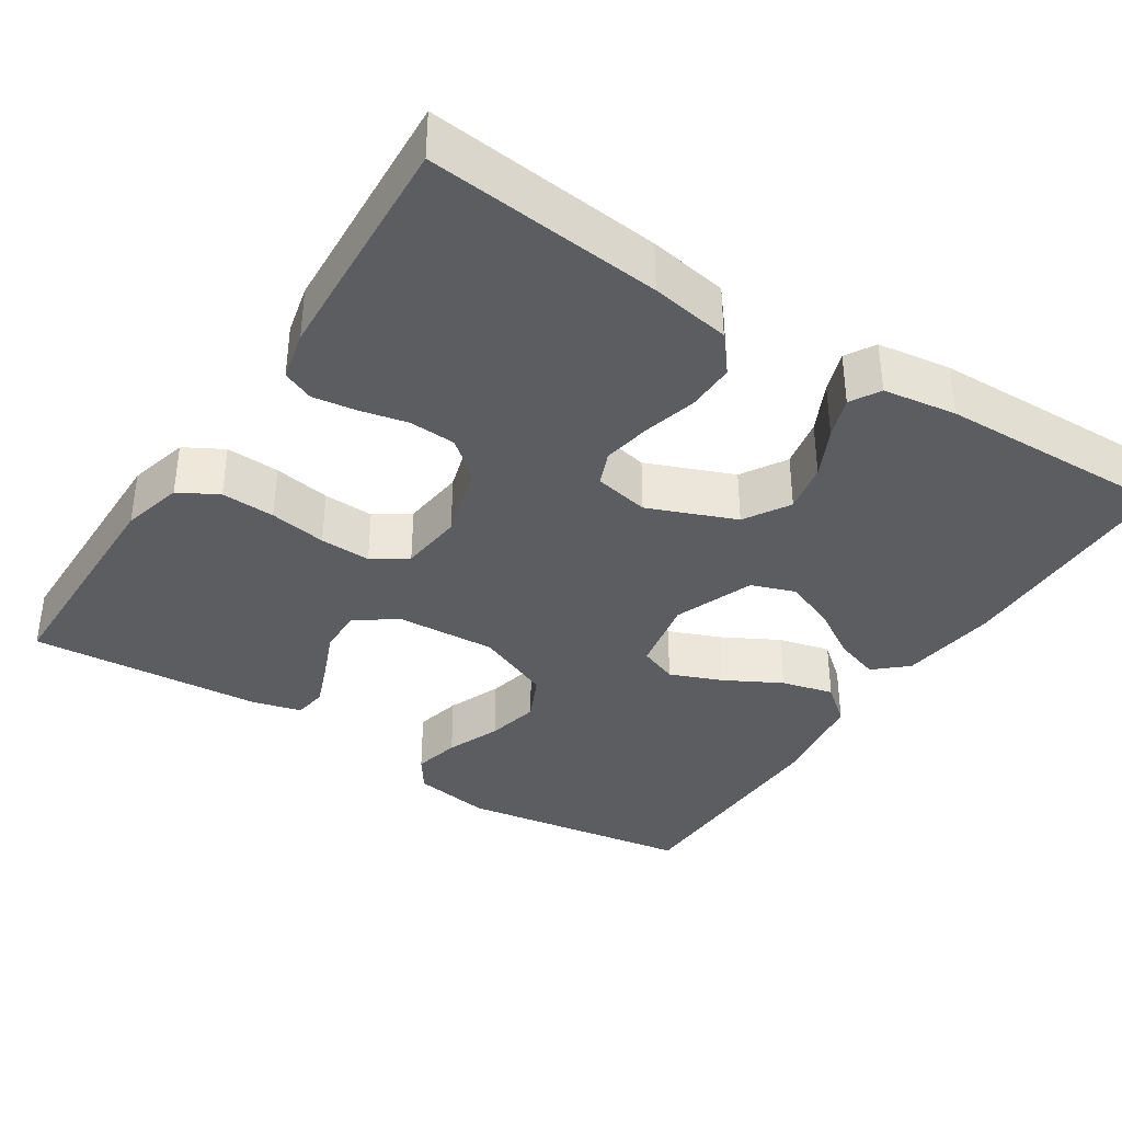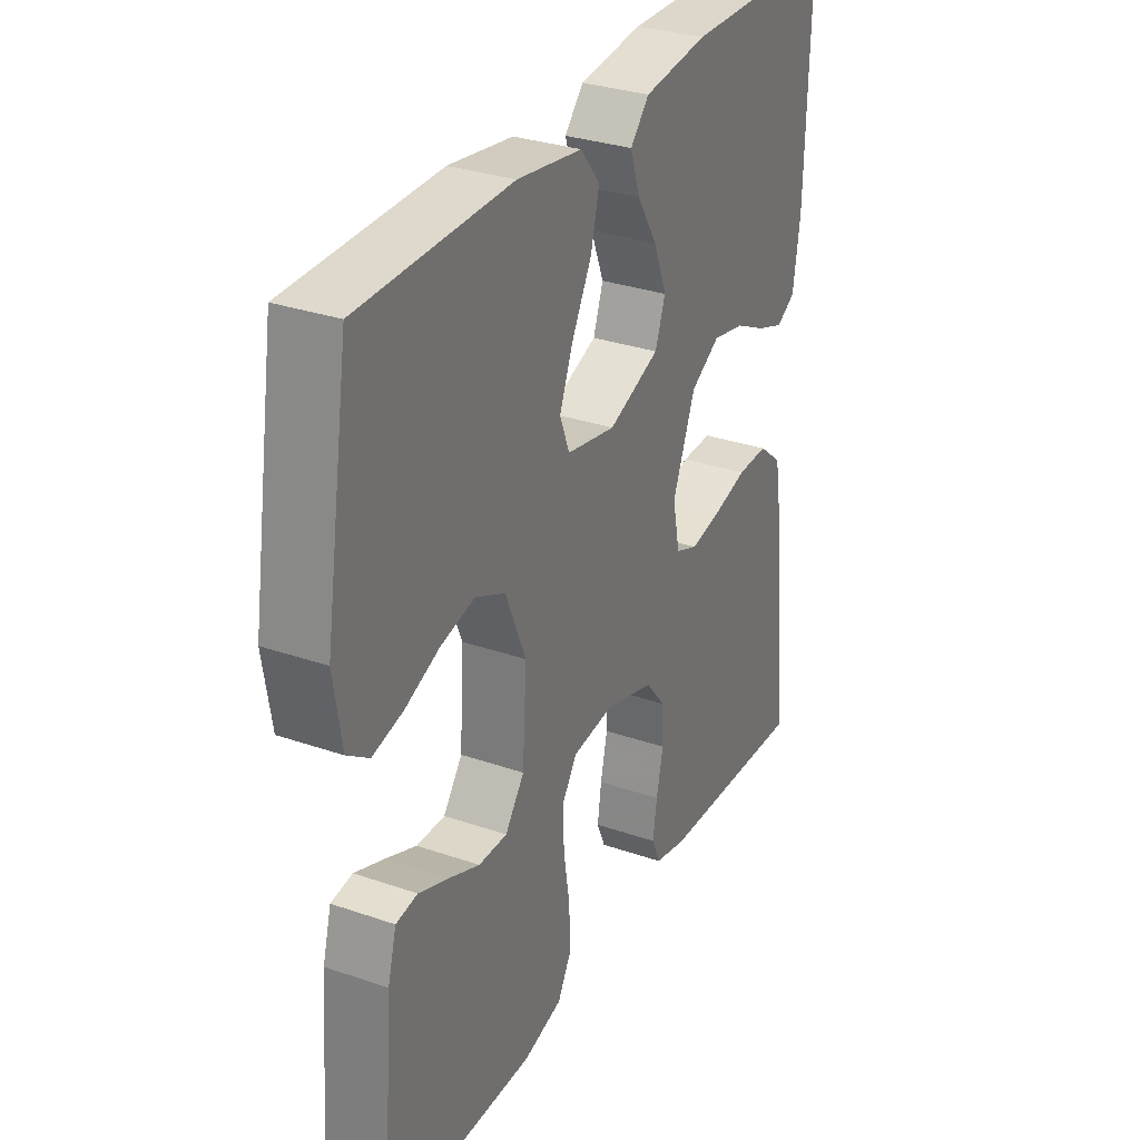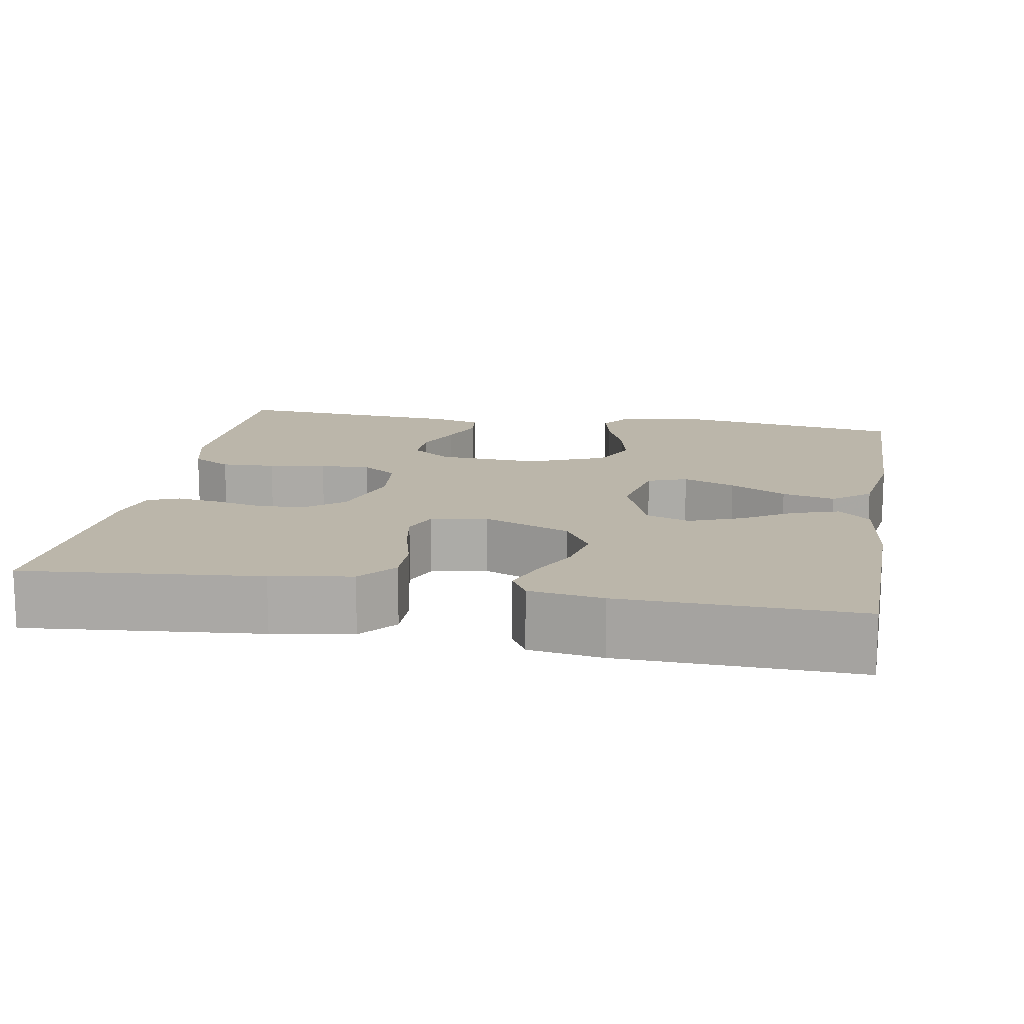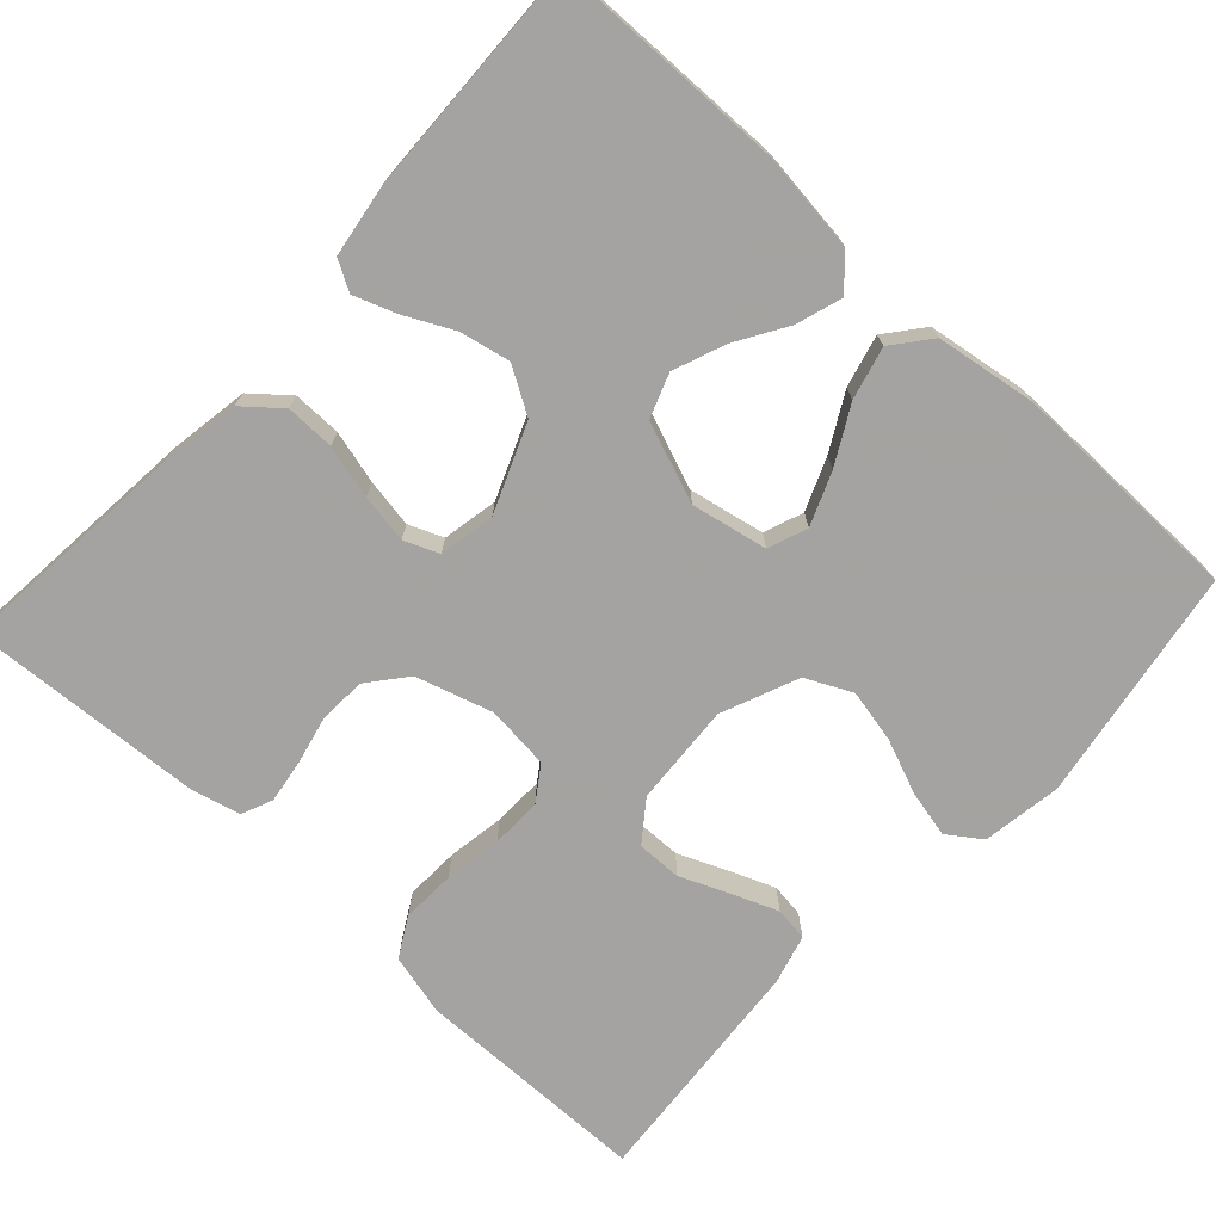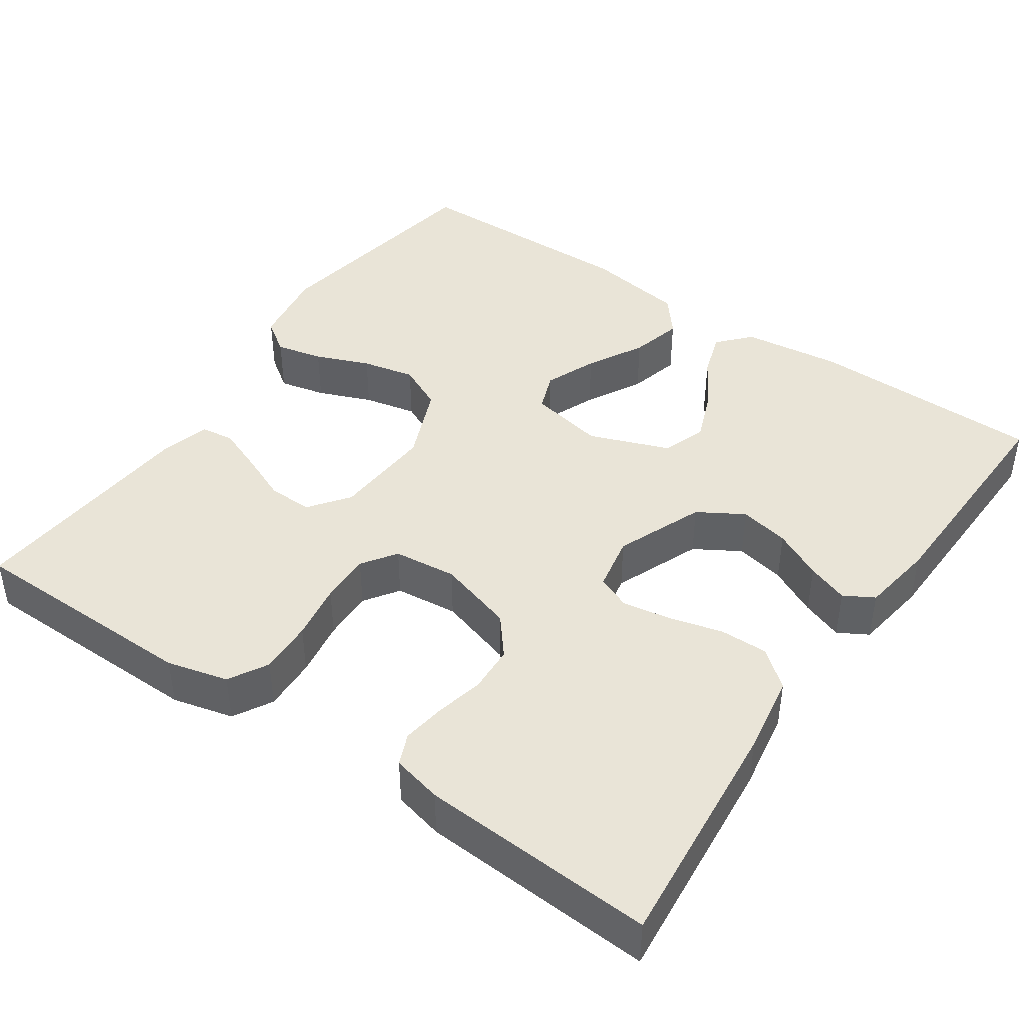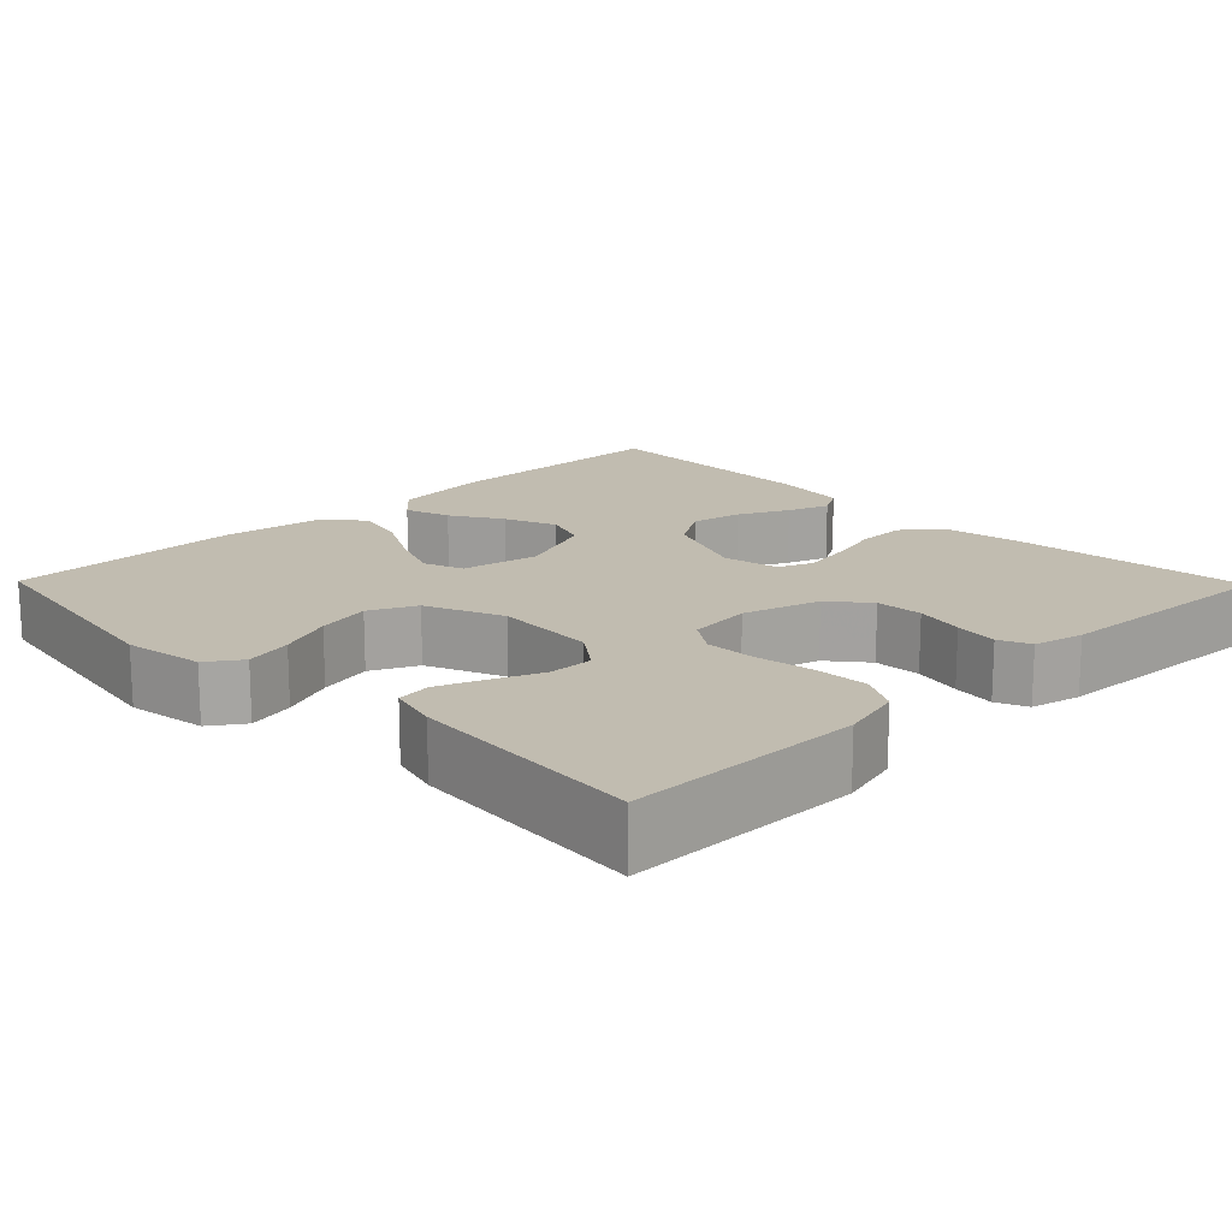
<metadata>
{"format":"obj","ext":"obj","renderer":"f3d","projection":"perspective","resolution":1024,"background":"white","views":[{"elev":-37.0,"azim":-123.0,"up":"+Y"},{"elev":31.1,"azim":116.3,"up":"+Z"},{"elev":13.9,"azim":-79.9,"up":"+Y"},{"elev":-73.1,"azim":-42.4,"up":"+Y"},{"elev":43.2,"azim":-145.3,"up":"+Y"},{"elev":16.5,"azim":135.6,"up":"+Y"}]}
</metadata>
<code>
v 0.5 0.07 0.5
v 0.548 0.07 0.2
v 0.532 0.07 0.099
v 0.489 0.07 0.069
v 0.429 0.07 0.083
v 0.36 0.07 0.111
v 0.292 0.07 0.126
v 0.233 0.07 0.098
v 0.192 0.07 0
v 0.2 0.07 -0.13
v 0.238 0.07 -0.181
v 0.295 0.07 -0.18
v 0.357 0.07 -0.154
v 0.416 0.07 -0.131
v 0.459 0.07 -0.137
v 0.476 0.07 -0.2
v 0.5 0.07 -0.5
v 0.2 0.07 -0.503
v 0.122 0.07 -0.483
v 0.094 0.07 -0.433
v 0.097 0.07 -0.364
v 0.109 0.07 -0.291
v 0.111 0.07 -0.226
v 0.081 0.07 -0.182
v 0 0.07 -0.173
v -0.098 0.07 -0.202
v -0.138 0.07 -0.251
v -0.141 0.07 -0.311
v -0.127 0.07 -0.373
v -0.119 0.07 -0.428
v -0.136 0.07 -0.468
v -0.2 0.07 -0.483
v -0.5 0.07 -0.5
v -0.471 0.07 -0.2
v -0.454 0.07 -0.098
v -0.407 0.07 -0.059
v -0.345 0.07 -0.06
v -0.277 0.07 -0.078
v -0.215 0.07 -0.089
v -0.171 0.07 -0.071
v -0.157 0.07 0
v -0.202 0.07 0.112
v -0.26 0.07 0.147
v -0.324 0.07 0.134
v -0.387 0.07 0.103
v -0.44 0.07 0.084
v -0.478 0.07 0.106
v -0.492 0.07 0.2
v -0.5 0.07 0.5
v -0.2 0.07 0.504
v -0.074 0.07 0.488
v -0.037 0.07 0.447
v -0.056 0.07 0.389
v -0.096 0.07 0.324
v -0.122 0.07 0.258
v -0.102 0.07 0.202
v 0 0.07 0.163
v 0.097 0.07 0.182
v 0.116 0.07 0.232
v 0.089 0.07 0.299
v 0.05 0.07 0.371
v 0.033 0.07 0.438
v 0.072 0.07 0.486
v 0.2 0.07 0.505
v 0.5 0 0.5
v 0.548 0 0.2
v 0.532 0 0.099
v 0.489 0 0.069
v 0.429 0 0.083
v 0.36 0 0.111
v 0.292 0 0.126
v 0.233 0 0.098
v 0.192 0 0
v 0.2 0 -0.13
v 0.238 0 -0.181
v 0.295 0 -0.18
v 0.357 0 -0.154
v 0.416 0 -0.131
v 0.459 0 -0.137
v 0.476 0 -0.2
v 0.5 0 -0.5
v 0.2 0 -0.503
v 0.122 0 -0.483
v 0.094 0 -0.433
v 0.097 0 -0.364
v 0.109 0 -0.291
v 0.111 0 -0.226
v 0.081 0 -0.182
v 0 0 -0.173
v -0.098 0 -0.202
v -0.138 0 -0.251
v -0.141 0 -0.311
v -0.127 0 -0.373
v -0.119 0 -0.428
v -0.136 0 -0.468
v -0.2 0 -0.483
v -0.5 0 -0.5
v -0.471 0 -0.2
v -0.454 0 -0.098
v -0.407 0 -0.059
v -0.345 0 -0.06
v -0.277 0 -0.078
v -0.215 0 -0.089
v -0.171 0 -0.071
v -0.157 0 0
v -0.202 0 0.112
v -0.26 0 0.147
v -0.324 0 0.134
v -0.387 0 0.103
v -0.44 0 0.084
v -0.478 0 0.106
v -0.492 0 0.2
v -0.5 0 0.5
v -0.2 0 0.504
v -0.074 0 0.488
v -0.037 0 0.447
v -0.056 0 0.389
v -0.096 0 0.324
v -0.122 0 0.258
v -0.102 0 0.202
v 0 0 0.163
v 0.097 0 0.182
v 0.116 0 0.232
v 0.089 0 0.299
v 0.05 0 0.371
v 0.033 0 0.438
v 0.072 0 0.486
v 0.2 0 0.505
f 4 5 6
f 3 4 6
f 2 3 6
f 1 2 6
f 64 1 6
f 63 64 6
f 62 63 6
f 61 62 6
f 60 61 6
f 59 60 6 7
f 58 59 7 8
f 57 58 8 9
f 56 57 9 10
f 52 53 54
f 51 52 54
f 50 51 54
f 49 50 54
f 48 49 54
f 47 48 54
f 46 47 54
f 45 46 54
f 44 45 54
f 43 44 54 55
f 42 43 55 56
f 36 37 38
f 35 36 38
f 34 35 38
f 33 34 38
f 32 33 38
f 31 32 38
f 30 31 38
f 29 30 38
f 28 29 38
f 27 28 38 39
f 26 27 39 40
f 20 21 22
f 19 20 22
f 18 19 22
f 17 18 22
f 16 17 22
f 15 16 22
f 14 15 22
f 13 14 22
f 12 13 22
f 11 12 22 23
f 56 10 11
f 42 56 11
f 41 42 11
f 25 26 40 41
f 24 25 41 11
f 11 23 24
f 70 69 68
f 70 68 67
f 70 67 66
f 70 66 65
f 70 65 128
f 70 128 127
f 70 127 126
f 70 126 125
f 70 125 124
f 71 70 124 123
f 72 71 123 122
f 73 72 122 121
f 74 73 121 120
f 118 117 116
f 118 116 115
f 118 115 114
f 118 114 113
f 118 113 112
f 118 112 111
f 118 111 110
f 118 110 109
f 118 109 108
f 119 118 108 107
f 120 119 107 106
f 102 101 100
f 102 100 99
f 102 99 98
f 102 98 97
f 102 97 96
f 102 96 95
f 102 95 94
f 102 94 93
f 102 93 92
f 103 102 92 91
f 104 103 91 90
f 86 85 84
f 86 84 83
f 86 83 82
f 86 82 81
f 86 81 80
f 86 80 79
f 86 79 78
f 86 78 77
f 86 77 76
f 87 86 76 75
f 75 74 120
f 75 120 106
f 75 106 105
f 105 104 90 89
f 75 105 89 88
f 88 87 75
f 1 65 66 2
f 2 66 67 3
f 3 67 68 4
f 4 68 69 5
f 5 69 70 6
f 6 70 71 7
f 7 71 72 8
f 8 72 73 9
f 9 73 74 10
f 10 74 75 11
f 11 75 76 12
f 12 76 77 13
f 13 77 78 14
f 14 78 79 15
f 15 79 80 16
f 16 80 81 17
f 17 81 82 18
f 18 82 83 19
f 19 83 84 20
f 20 84 85 21
f 21 85 86 22
f 22 86 87 23
f 23 87 88 24
f 24 88 89 25
f 25 89 90 26
f 26 90 91 27
f 27 91 92 28
f 28 92 93 29
f 29 93 94 30
f 30 94 95 31
f 31 95 96 32
f 32 96 97 33
f 33 97 98 34
f 34 98 99 35
f 35 99 100 36
f 36 100 101 37
f 37 101 102 38
f 38 102 103 39
f 39 103 104 40
f 40 104 105 41
f 41 105 106 42
f 42 106 107 43
f 43 107 108 44
f 44 108 109 45
f 45 109 110 46
f 46 110 111 47
f 47 111 112 48
f 48 112 113 49
f 49 113 114 50
f 50 114 115 51
f 51 115 116 52
f 52 116 117 53
f 53 117 118 54
f 54 118 119 55
f 55 119 120 56
f 56 120 121 57
f 57 121 122 58
f 58 122 123 59
f 59 123 124 60
f 60 124 125 61
f 61 125 126 62
f 62 126 127 63
f 63 127 128 64
f 64 128 65 1

</code>
